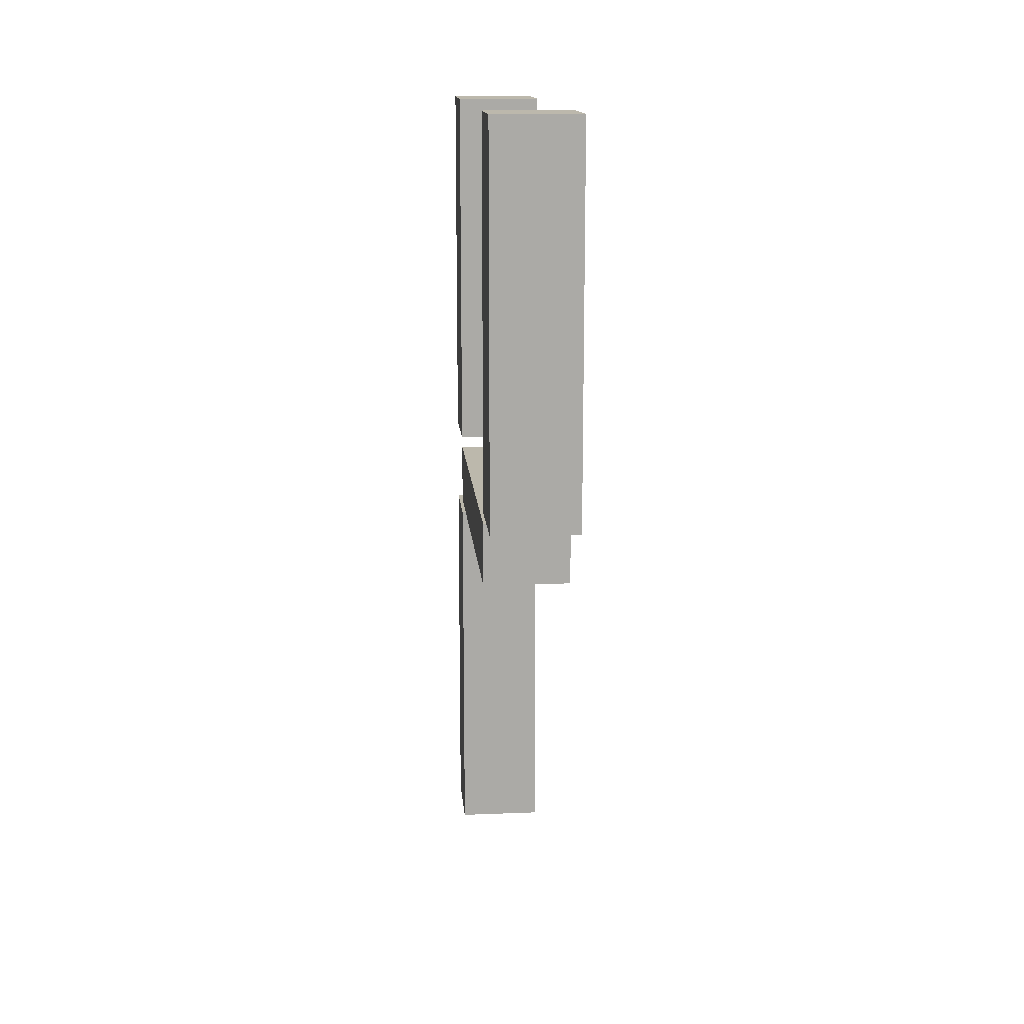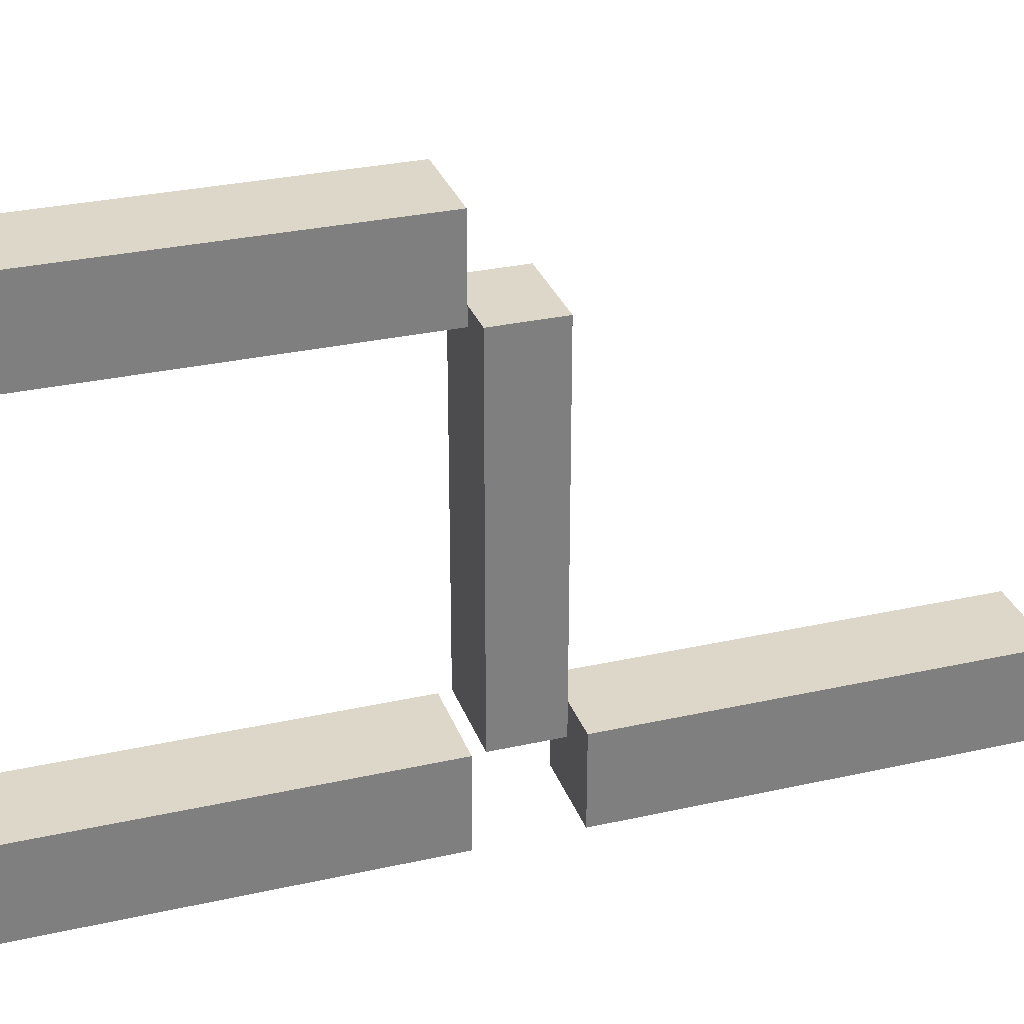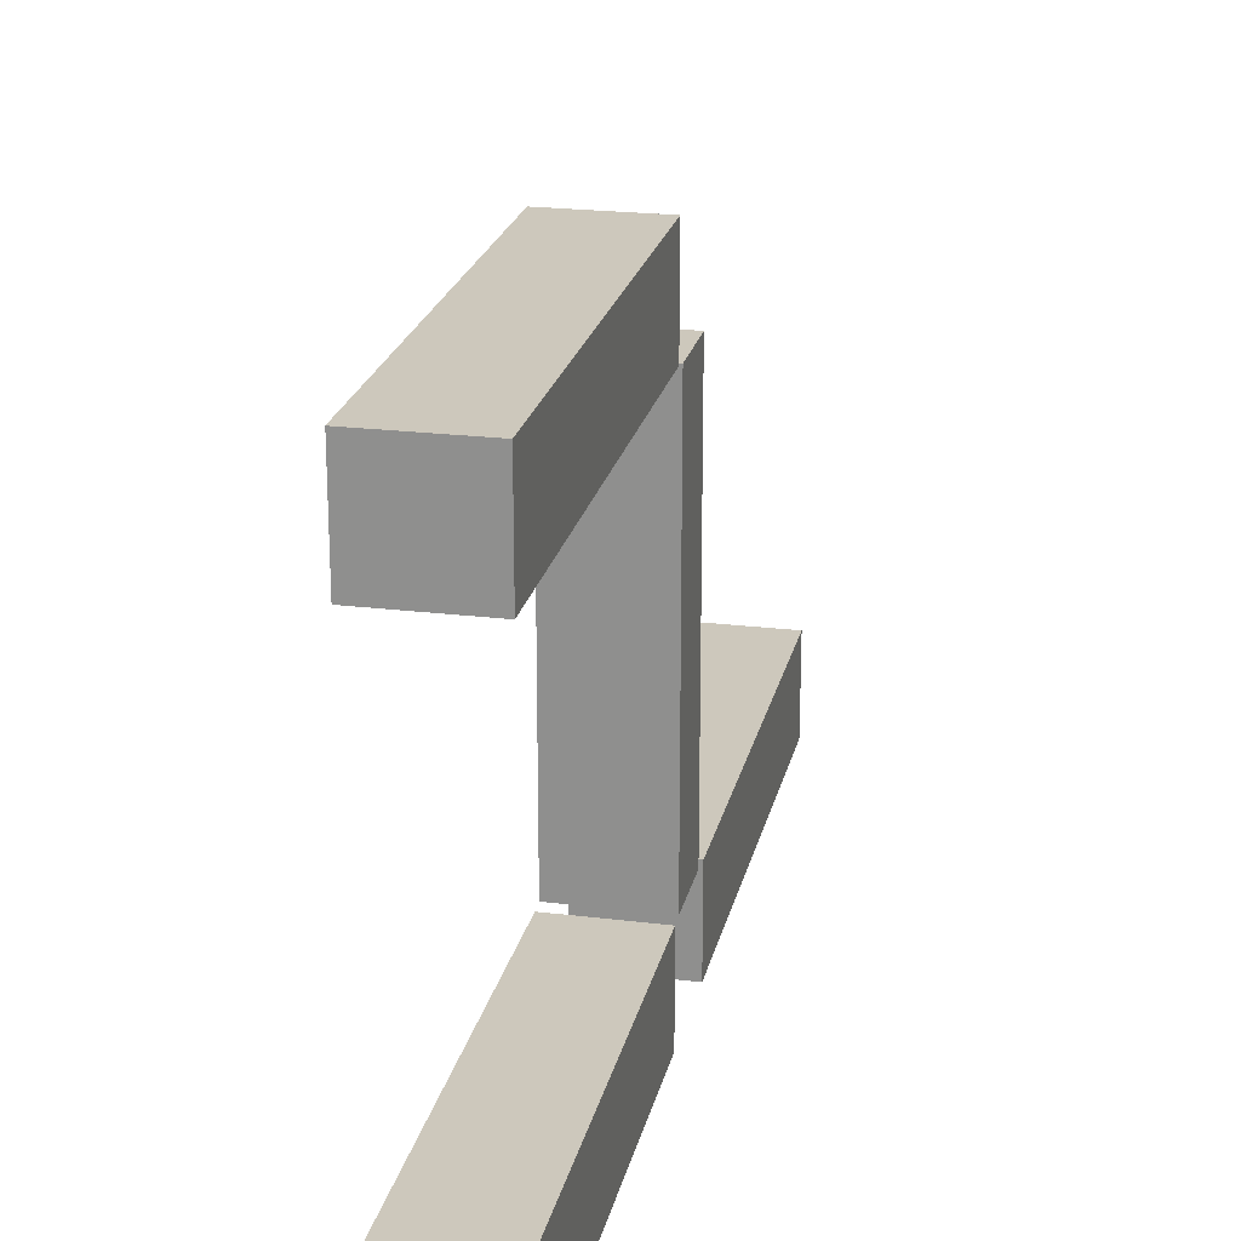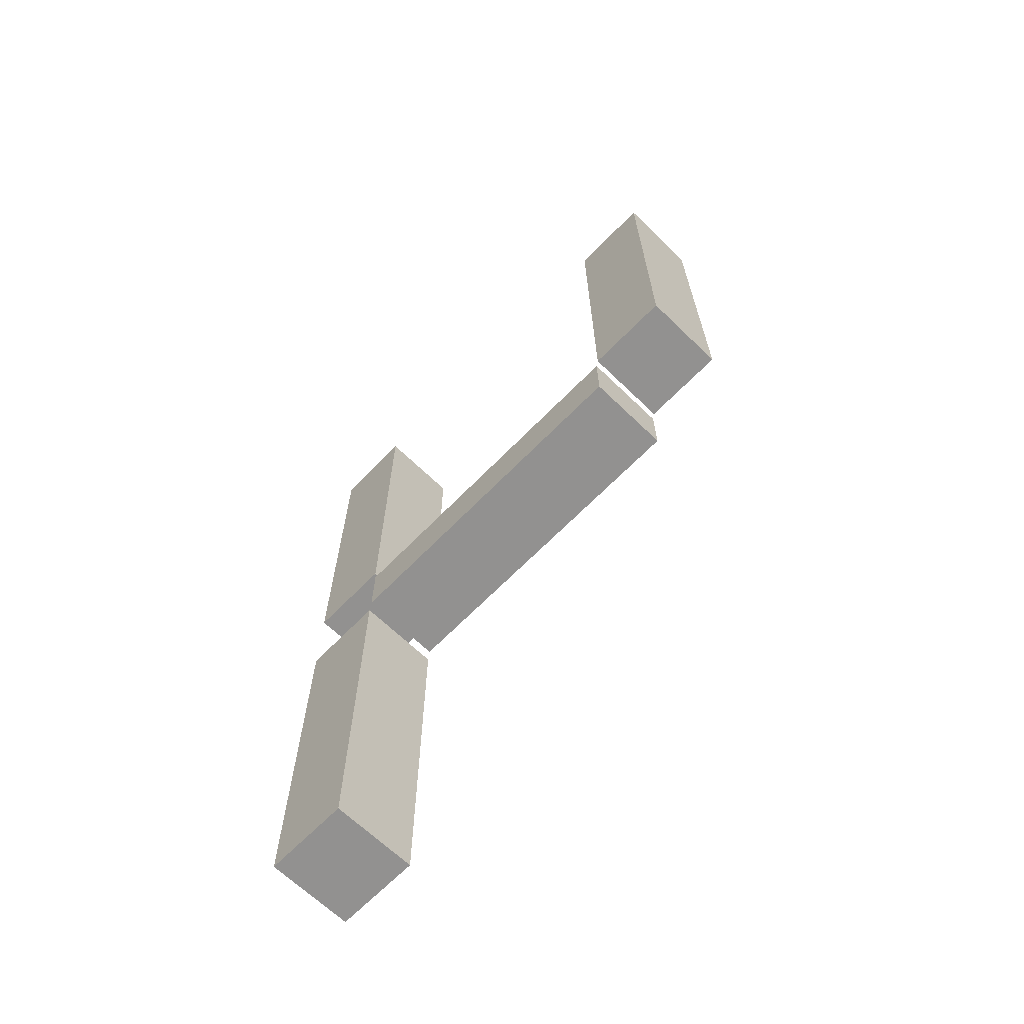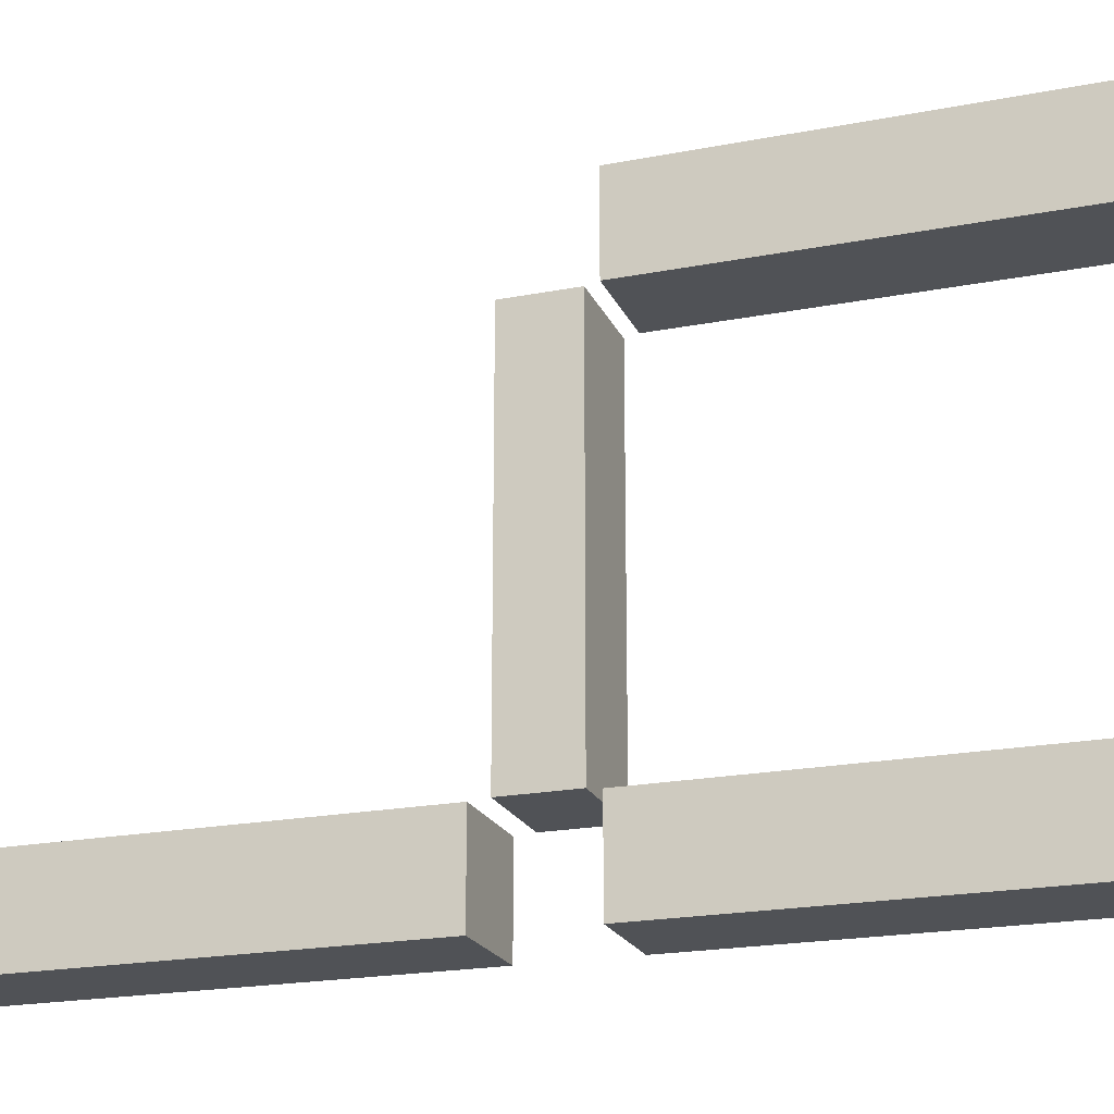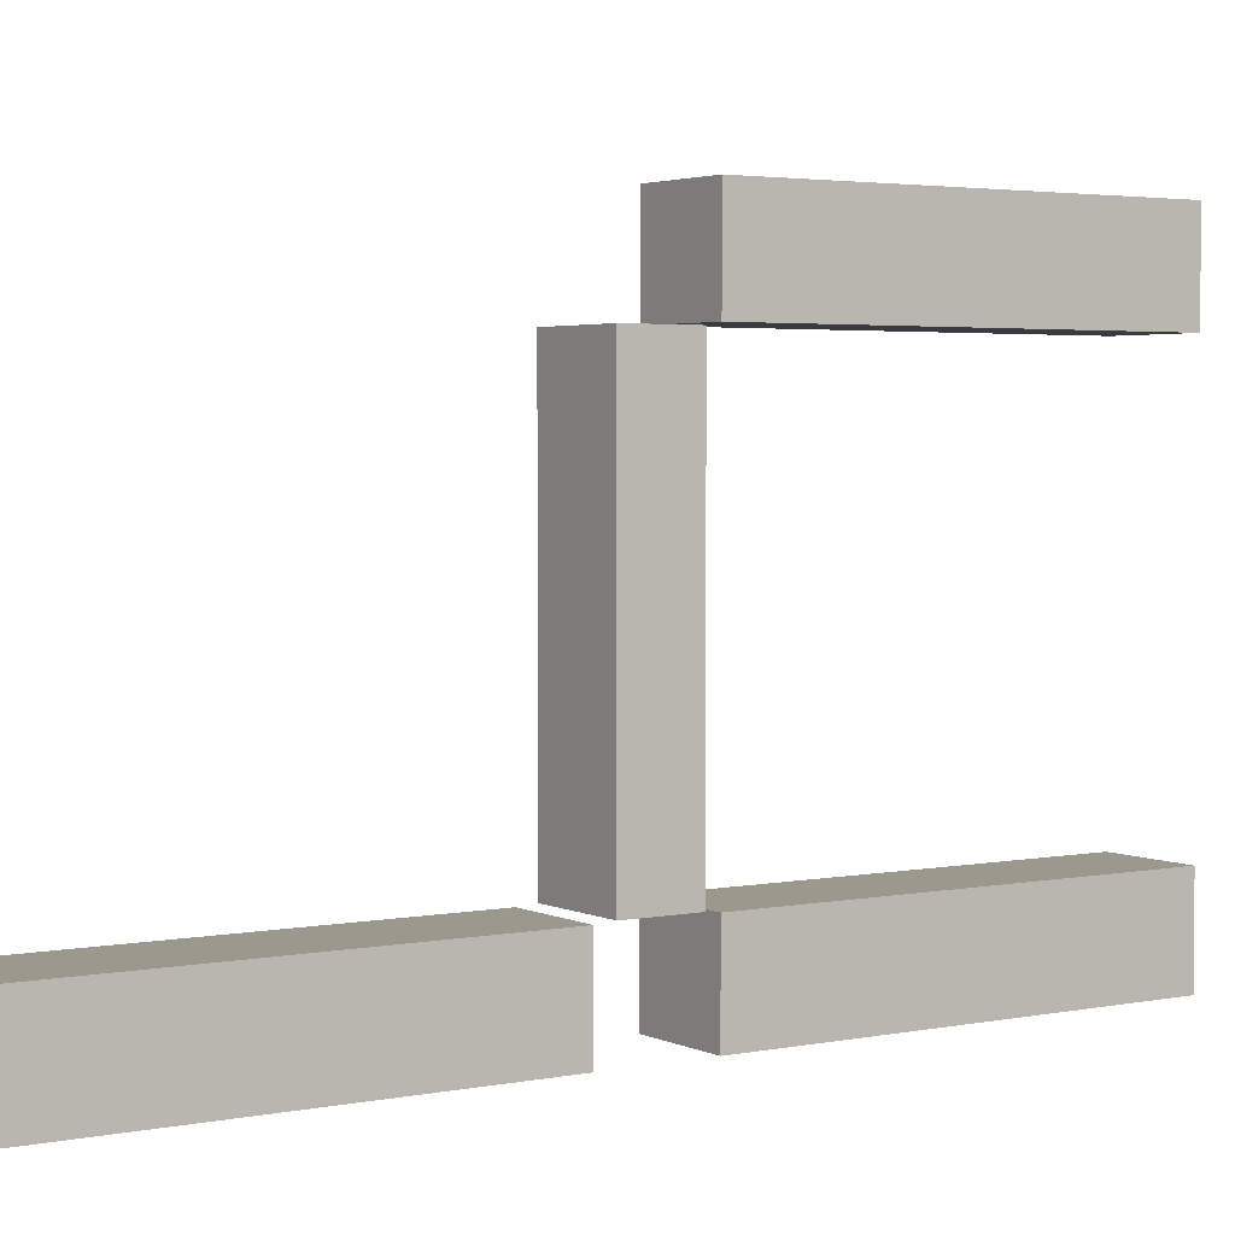
<metadata>
{"format":"obj","ext":"obj","renderer":"f3d","projection":"perspective","resolution":1024,"background":"white","views":[{"elev":14.6,"azim":-4.9,"up":"+Y"},{"elev":30.3,"azim":-108.0,"up":"+Z"},{"elev":22.2,"azim":-167.9,"up":"+Z"},{"elev":-66.1,"azim":-44.2,"up":"+Y"},{"elev":-21.0,"azim":109.1,"up":"+Z"},{"elev":3.2,"azim":56.4,"up":"+Z"}]}
</metadata>
<code>
v 0.1645 -0.2326 -1.043
v 0.1645 -1.696 -1.043
v 0.1645 -0.2326 -0.7143
v 0.1645 -1.696 -0.7143
v -0.1645 -0.2326 -1.043
v -0.1645 -1.696 -1.043
v -0.1645 -0.2326 -0.7143
v -0.1645 -1.696 -0.7143
v 0.1645 1.575 -1.043
v 0.1645 0.1119 -1.043
v 0.1645 1.575 -0.7143
v 0.1645 0.1119 -0.7143
v -0.1645 1.575 -1.043
v -0.1645 0.1119 -1.043
v -0.1645 1.575 -0.7143
v -0.1645 0.1119 -0.7143
v 0.1645 1.575 0.6229
v 0.1645 0.1119 0.6229
v 0.1645 1.575 0.9518
v 0.1645 0.1119 0.9518
v -0.1645 1.575 0.6229
v -0.1645 0.1119 0.6229
v -0.1645 1.575 0.9518
v -0.1645 0.1119 0.9518
v 0.1645 0.06945 0.6142
v 0.1645 0.06945 -0.7096
v 0.1645 -0.1713 0.6142
v 0.1645 -0.1713 -0.7096
v -0.1645 0.06945 0.6142
v -0.1645 0.06945 -0.7096
v -0.1645 -0.1713 0.6142
v -0.1645 -0.1713 -0.7096
f 1 5 7 3
f 4 3 7 8
f 8 7 5 6
f 6 2 4 8
f 2 1 3 4
f 6 5 1 2
f 9 13 15 11
f 12 11 15 16
f 16 15 13 14
f 14 10 12 16
f 10 9 11 12
f 14 13 9 10
f 17 21 23 19
f 20 19 23 24
f 24 23 21 22
f 22 18 20 24
f 18 17 19 20
f 22 21 17 18
f 25 29 31 27
f 28 27 31 32
f 32 31 29 30
f 30 26 28 32
f 26 25 27 28
f 30 29 25 26

</code>
